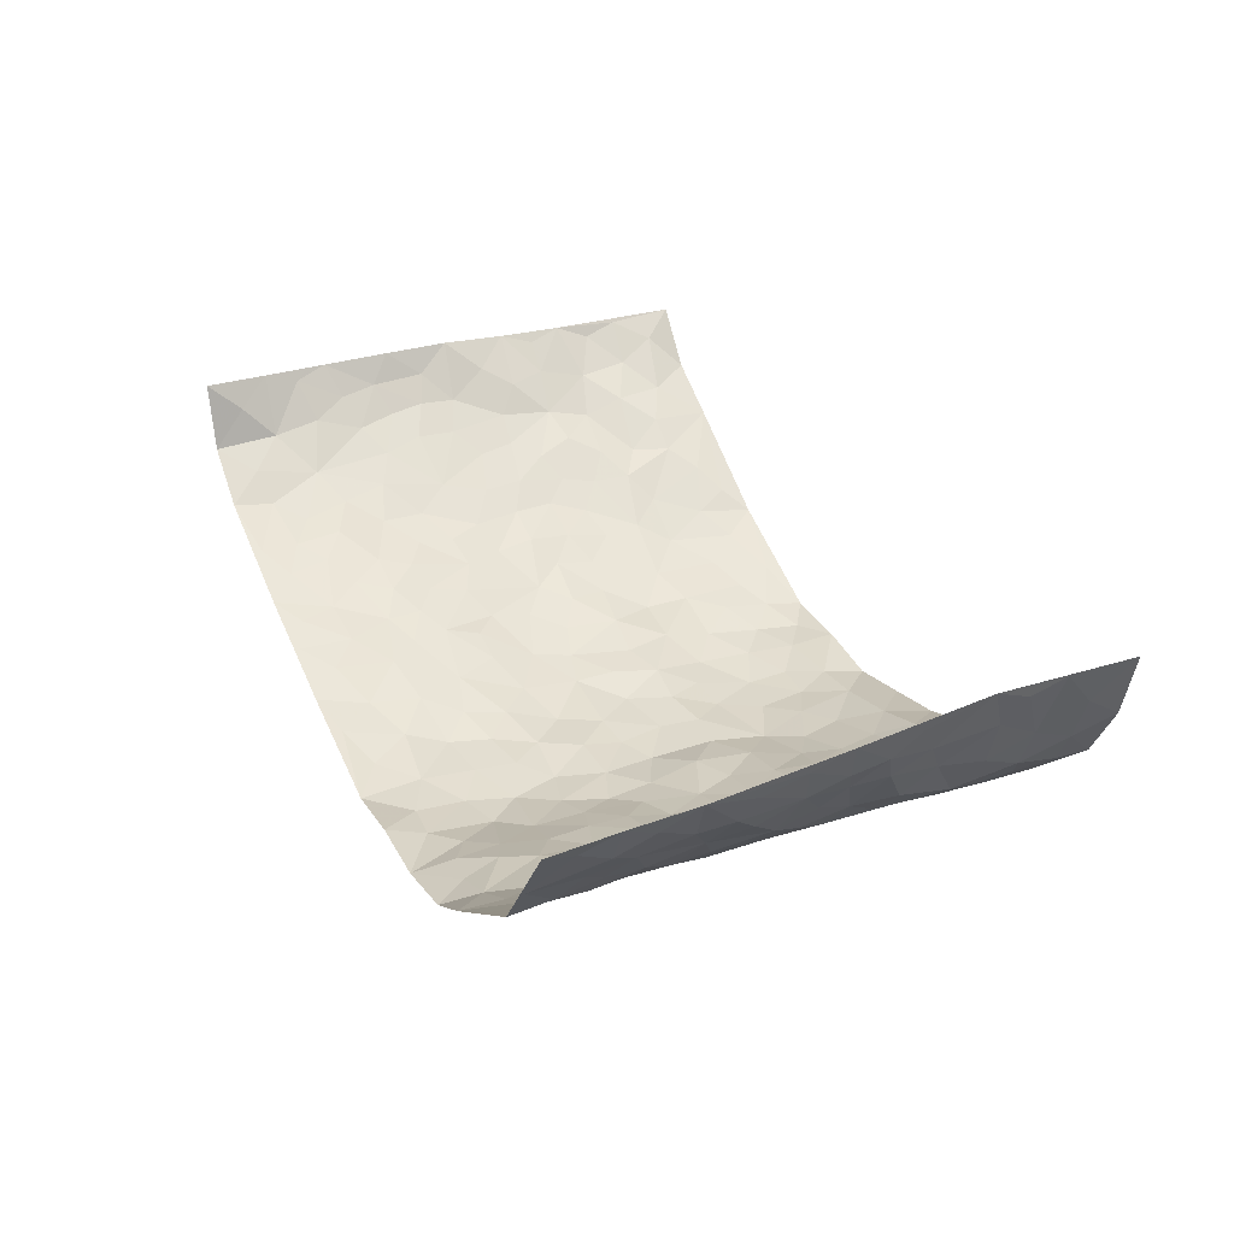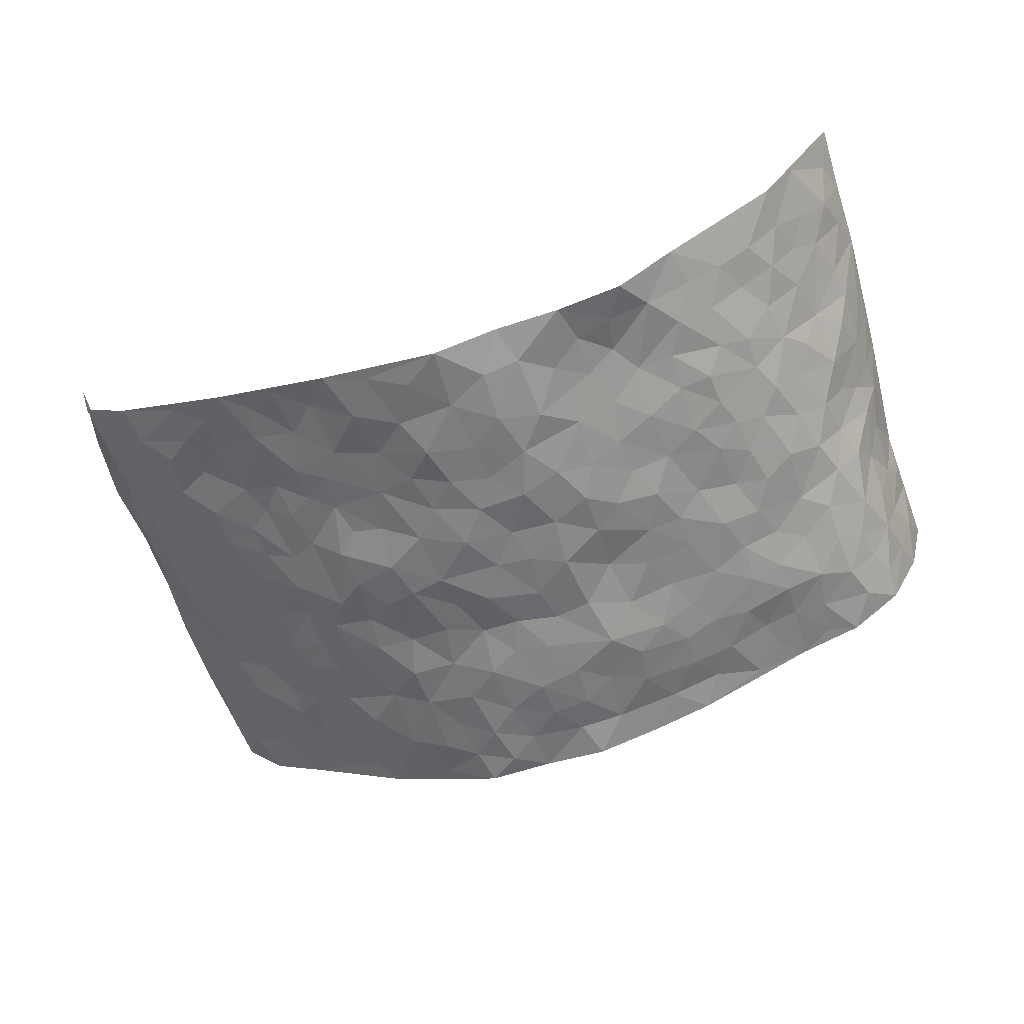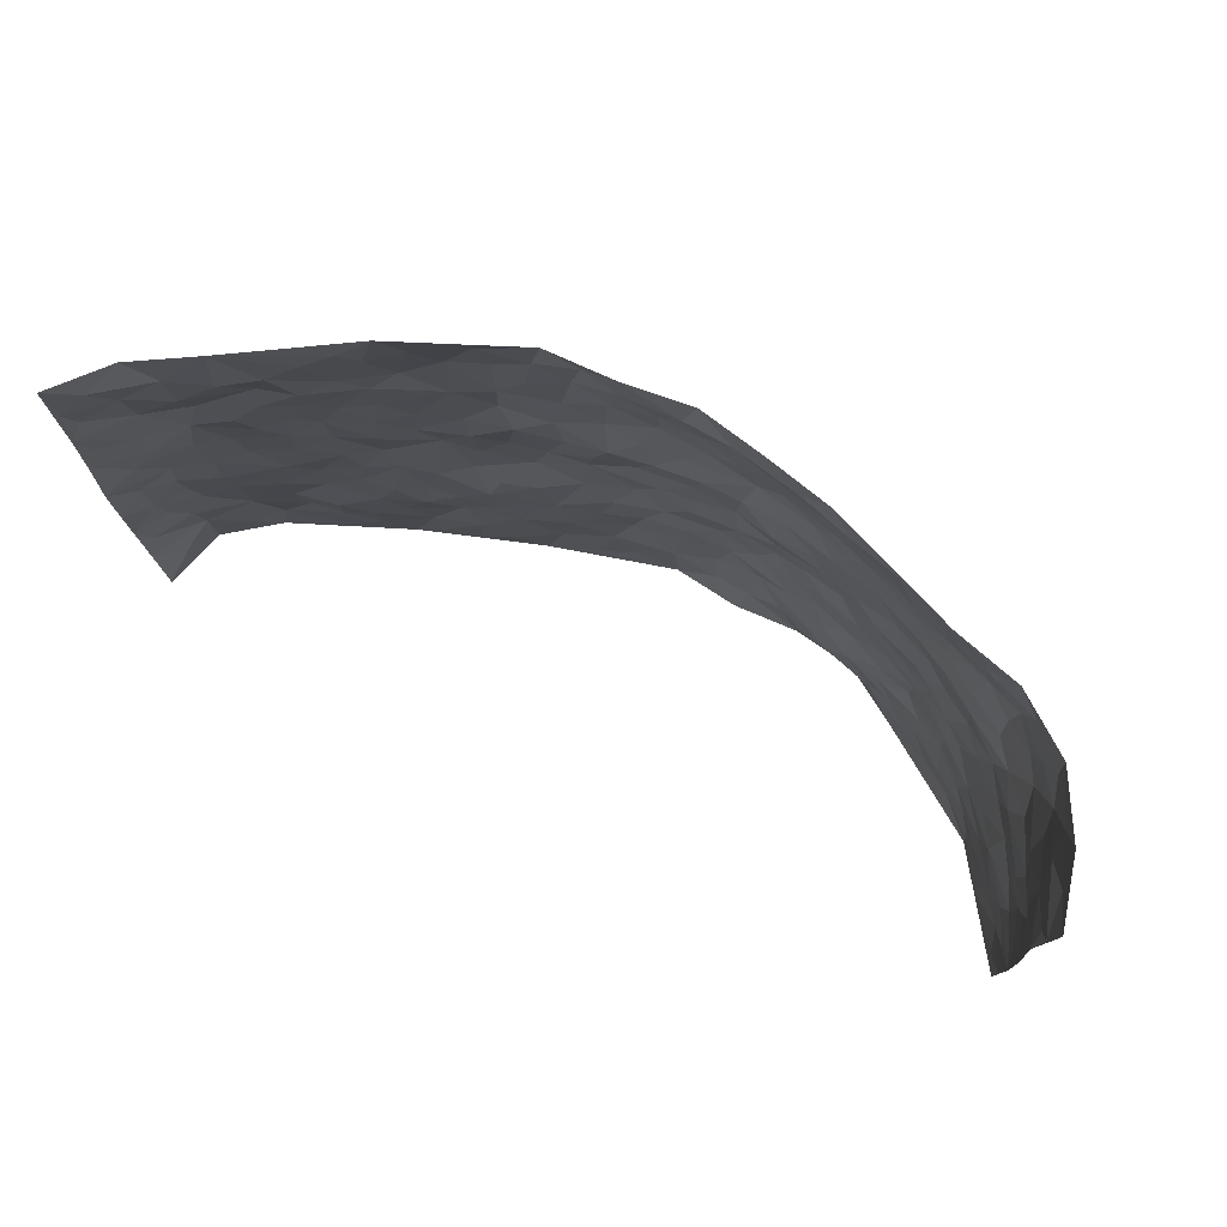
<metadata>
{"format":"obj","ext":"obj","renderer":"f3d","projection":"perspective","resolution":1024,"background":"white","views":[{"elev":30.6,"azim":65.1,"up":"+Z"},{"elev":-60.1,"azim":19.9,"up":"+Z"},{"elev":77.4,"azim":25.7,"up":"+Y"}]}
</metadata>
<code>
v -0.8296 0.01048 0.2816
v -0.8664 1.005 0.2492
v 0.8283 -0.005431 0.2855
v 0.7858 0.9907 0.322
v -0.7337 0.3988 0.1365
v -0.8604 0.5079 0.267
v -0.7852 0.3642 0.1713
v 0.002342 0.003465 -0.1465
v -0.863 0.2561 0.2659
v -0.8298 0.3441 0.219
v -0.6936 0.006392 0.0893
v -0.851 0.1317 0.2713
v -0.6656 0.298 0.085
v -0.7927 0.008312 0.1634
v -0.7735 0.295 0.1592
v -0.4666 0.006253 -0.005429
v -0.847 0.1938 0.2498
v -0.2788 0.1699 -0.06981
v -0.7198 0.3281 0.1225
v -0.7941 0.1272 0.168
v -0.8145 0.07138 0.2268
v -0.7412 0.06981 0.1273
v -0.6379 0.1321 0.05841
v -0.6855 0.0803 0.08062
v -0.7977 0.2133 0.1817
v -0.8226 0.2762 0.2091
v -0.7209 0.1827 0.1098
v -0.6529 0.215 0.07137
v -0.7893 0.4951 0.1742
v -0.8572 0.382 0.269
v -0.6767 1.001 0.09405
v -0.5071 0.2266 0.01453
v 0.2599 0.157 -0.1178
v -0.8699 0.7574 0.2507
v -0.3555 0.3944 -0.07026
v -0.7242 0.7585 0.1156
v -0.7285 0.8357 0.1367
v -0.5513 0.4463 0.0187
v -0.5701 0.6093 0.01944
v -0.4676 0.9999 -0.03308
v -0.8533 0.6947 0.2368
v -0.6206 0.5668 0.05605
v -0.3799 0.7544 -0.07692
v -0.4813 0.2839 0.003243
v -0.4344 0.229 -0.01267
v -0.4693 0.1665 -0.001977
v -0.4334 0.638 -0.0494
v -0.3548 0.5612 -0.07369
v 0.1708 0.475 -0.1455
v -0.3178 0.2239 -0.06044
v -0.2044 0.6113 -0.1184
v -0.3651 0.6304 -0.07727
v -0.2855 0.06132 -0.05995
v -0.5901 0.7144 0.03665
v -0.3755 0.1974 -0.03937
v -0.7878 0.6245 0.1837
v -0.03322 0.349 -0.1496
v 0.06253 0.3402 -0.1621
v 0.3021 0.4506 -0.1201
v -0.09153 0.5519 -0.1455
v -0.1597 0.5565 -0.1268
v 0.09704 0.6307 -0.1467
v -0.5991 0.3506 0.04049
v -0.696 0.5792 0.1019
v -0.853 0.8171 0.2272
v -0.5281 0.1335 0.0258
v -0.3498 0.01621 -0.04372
v -0.7338 0.4722 0.1326
v -0.5812 0.1765 0.04905
v -0.5815 0.02278 0.0426
v -0.2334 0.005528 -0.08296
v -0.5831 0.09301 0.04071
v -0.5185 0.05751 0.01706
v -0.4102 0.04172 -0.02337
v -0.4291 0.1083 -0.01969
v -0.8052 0.6927 0.1923
v -0.8628 0.881 0.244
v -0.6858 0.5142 0.09635
v 0.004582 0.9967 -0.148
v -0.7396 0.6813 0.1321
v -0.532 0.319 0.01719
v -0.4899 0.4642 -0.0148
v 0.01103 0.5715 -0.1506
v -0.04549 0.4829 -0.1476
v 0.008348 0.42 -0.1495
v -0.1185 0.1306 -0.1231
v -0.5427 0.6734 0.002865
v -0.8193 0.5697 0.2153
v -0.6765 0.6964 0.09849
v -0.4272 0.3001 -0.02544
v -0.5974 0.2718 0.04302
v -0.4813 0.6906 -0.02785
v -0.169 0.4857 -0.1337
v -0.2572 0.4364 -0.1122
v -0.6084 0.6532 0.04663
v -0.006889 0.1178 -0.1448
v -0.4021 0.512 -0.06018
v -0.3269 0.2909 -0.05995
v -0.2362 0.5044 -0.1199
v -0.175 0.3823 -0.1263
v -0.8686 0.6328 0.2558
v -0.6567 0.6277 0.08049
v -0.7488 0.5856 0.14
v -0.343 0.1137 -0.04314
v -0.4964 0.5359 -0.008596
v -0.6385 0.4106 0.07172
v -0.124 0.3252 -0.1314
v -0.1426 0.2511 -0.122
v -0.4951 0.6141 -0.01545
v 0.1146 0.7297 -0.153
v 0.0009207 0.216 -0.1491
v -0.06773 0.2745 -0.1425
v 0.01014 0.2896 -0.1497
v -0.4098 0.3663 -0.03738
v -0.1867 0.1863 -0.1006
v -0.6148 0.4919 0.05358
v -0.5275 0.385 0.01169
v -0.4683 0.395 -0.01526
v -0.301 0.5253 -0.09981
v -0.248 0.353 -0.09228
v -0.3454 0.4682 -0.0807
v -0.2166 0.2734 -0.09704
v -0.08689 0.4115 -0.1488
v -0.5645 0.5348 0.01983
v -0.08844 0.1996 -0.1405
v -0.2042 0.09605 -0.09717
v -0.379 0.2613 -0.03936
v -0.8319 0.4449 0.2228
v -0.7905 0.4275 0.1787
v 0.09786 0.4233 -0.1547
v 0.2122 0.2373 -0.1382
v 0.08803 0.5172 -0.1564
v 0.02403 0.4882 -0.1537
v 0.1727 0.3937 -0.1539
v 0.7116 0.4902 0.146
v 0.2254 0.4344 -0.1383
v 0.2692 0.313 -0.1236
v 0.1639 0.5671 -0.1303
v 0.1245 0.9977 -0.1236
v -0.285 0.6203 -0.09913
v 0.4152 0.876 -0.04327
v 0.4735 0.9931 -0.008348
v -0.2103 0.7808 -0.1285
v -0.05501 0.8638 -0.1486
v -0.3086 0.3512 -0.07294
v -0.4424 0.5676 -0.04181
v -0.07023 0.05477 -0.1338
v -0.1499 0.02525 -0.1066
v 0.126 0.002722 -0.1309
v 0.0174 0.8595 -0.1497
v -0.01265 0.6996 -0.1511
v 0.418 0.1945 -0.0754
v 0.3426 0.2882 -0.1055
v 0.5738 0.5225 0.0009819
v 0.5144 0.5441 -0.03007
v 0.4504 0.1331 -0.06708
v 0.5106 0.2247 -0.03473
v 0.4133 0.3598 -0.08212
v 0.02752 0.6412 -0.1447
v -0.05445 0.6273 -0.1402
v -0.1434 0.7293 -0.1416
v -0.0824 0.693 -0.1436
v -0.05734 0.7908 -0.1544
v -0.1304 0.6338 -0.1265
v 0.02529 0.7743 -0.1547
v 0.2444 0.9956 -0.09615
v -0.01512 0.9254 -0.1411
v -0.2633 0.8465 -0.114
v -0.1965 0.8801 -0.137
v -0.309 0.7813 -0.1016
v -0.2416 0.9986 -0.1305
v -0.2219 0.6968 -0.116
v -0.3118 0.7002 -0.104
v -0.1371 0.8295 -0.1433
v -0.1171 0.9983 -0.1336
v 0.2228 0.7452 -0.1284
v 0.1775 0.667 -0.1325
v 0.3292 0.5936 -0.1018
v 0.2657 0.5225 -0.123
v 0.2687 0.6648 -0.1124
v 0.4222 0.7422 -0.06568
v 0.3558 0.6814 -0.0891
v 0.288 0.732 -0.107
v 0.07146 0.9278 -0.1352
v 0.08312 0.8223 -0.1443
v 0.1495 0.8576 -0.1344
v 0.2516 0.8722 -0.1072
v 0.3228 0.7918 -0.0952
v 0.2366 0.5952 -0.1242
v -0.7977 0.8733 0.1816
v -0.6359 0.8209 0.06435
v -0.7907 0.7811 0.1719
v -0.7837 1.002 0.1564
v -0.8237 0.9457 0.2115
v -0.7391 0.9252 0.1392
v -0.671 0.8889 0.1029
v -0.5635 0.9318 0.03308
v -0.6121 0.8889 0.06284
v -0.6381 0.7505 0.07352
v -0.5323 0.8173 0.0003724
v -0.582 0.7847 0.03802
v -0.4879 0.9026 -0.02368
v -0.383 0.8791 -0.08314
v -0.513 0.9621 5.577e-05
v -0.4513 0.8174 -0.0532
v -0.4278 0.9375 -0.05704
v -0.3362 0.9737 -0.09307
v -0.4912 0.763 -0.02542
v -0.3138 0.9021 -0.1038
v -0.254 0.9308 -0.1227
v 0.1619 0.7849 -0.1416
v 0.2579 0.8033 -0.1144
v 0.1886 0.9317 -0.1115
v 0.3912 0.8105 -0.07133
v 0.3348 0.8781 -0.07938
v 0.3723 0.9783 -0.04845
v 0.285 0.9343 -0.08221
v 0.4301 0.9435 -0.03115
v 0.3793 0.4918 -0.08473
v 0.3286 0.5277 -0.1057
v 0.4763 0.6019 -0.04468
v 0.428 0.6625 -0.06276
v 0.4059 0.5861 -0.07914
v 0.3502 0.1889 -0.09128
v 0.4761 0.3323 -0.05635
v 0.4525 0.5202 -0.05261
v 0.3481 0.3868 -0.1011
v -0.1205 0.9144 -0.1392
v -0.1796 0.9582 -0.1381
v 0.3174 0.1322 -0.09835
v 0.5812 0.0112 0.01617
v 0.2058 0.3332 -0.1426
v 0.2741 0.3845 -0.1218
v 0.5639 0.2439 -0.004567
v 0.6925 0.9907 0.09571
v 0.8215 0.2424 0.2959
v 0.4852 0.8091 -0.03571
v 0.6698 0.4817 0.08466
v 0.4813 0.7438 -0.03855
v 0.8046 0.4907 0.3092
v 0.6313 0.2893 0.05002
v 0.5002 0.4655 -0.03778
v 0.7034 0.3062 0.1332
v 0.5458 0.4123 -0.01362
v 0.4771 -0.001135 -0.05139
v 0.09438 0.2519 -0.1594
v 0.492 0.07393 -0.04219
v 0.1399 0.3192 -0.1568
v 0.4144 0.2648 -0.07929
v 0.7665 0.2585 0.2056
v 0.6121 0.4574 0.03238
v 0.5552 0.0786 -0.004739
v 0.4458 0.4241 -0.0665
v 0.5861 0.3678 0.008074
v 0.2873 0.232 -0.1135
v 0.4737 0.269 -0.06002
v 0.2648 0.07792 -0.1197
v 0.3713 0.00497 -0.1166
v 0.2497 0.002524 -0.137
v 0.2038 0.1143 -0.1372
v 0.07143 0.1691 -0.1565
v 0.1496 0.1893 -0.1551
v 0.5827 0.1438 0.01764
v 0.7114 0.4176 0.1268
v 0.6875 0.2166 0.1062
v 0.6169 0.07719 0.03524
v 0.6322 0.3798 0.05067
v 0.6677 0.3342 0.08432
v 0.7759 0.3191 0.2152
v 0.6839 0.561 0.1097
v 0.6501 0.142 0.06152
v 0.6966 0.1454 0.1169
v 0.7507 0.3611 0.1772
v 0.8017 0.3417 0.2666
v 0.7723 0.4312 0.22
v 0.562 0.3093 -0.003345
v 0.7346 0.1009 0.1591
v 0.3328 0.06409 -0.1105
v 0.4082 0.06874 -0.0865
v 0.07459 0.07717 -0.1479
v 0.1463 0.07142 -0.1457
v 0.7816 0.7394 0.3206
v 0.6792 0.07529 0.08836
v 0.6195 0.2114 0.0415
v 0.8044 0.4162 0.2879
v 0.7779 0.5012 0.2419
v 0.724 0.2449 0.1552
v 0.5175 0.1452 -0.02863
v 0.6842 -0.002041 0.08503
v 0.4947 0.3916 -0.04366
v 0.8035 0.05701 0.2559
v 0.8233 0.1184 0.2911
v 0.7456 0.1745 0.1772
v 0.7859 0.1183 0.2197
v 0.74 0.004228 0.1634
v 0.8034 0.1813 0.2564
v 0.6331 0.5501 0.04817
v 0.6545 0.6267 0.06592
v 0.564 0.6321 0.009201
v 0.7297 0.6831 0.1766
v 0.6123 0.766 0.02545
v 0.7874 0.6154 0.2941
v 0.7058 0.6341 0.1225
v 0.7498 0.5872 0.1987
v 0.6891 0.7369 0.09311
v 0.7414 0.5229 0.1931
v 0.7791 0.5658 0.253
v 0.7598 0.6504 0.2354
v 0.6156 0.687 0.03317
v 0.549 0.7201 9.743e-05
v 0.4972 0.6716 -0.02538
v 0.7451 0.8437 0.2012
v 0.6736 0.8645 0.08056
v 0.7298 0.7683 0.1618
v 0.7576 0.7687 0.2432
v 0.7199 0.8365 0.132
v 0.7831 0.8651 0.3184
v 0.6612 0.7962 0.06608
v 0.7787 0.8017 0.2968
v 0.6963 0.9241 0.1014
v 0.7532 0.9907 0.2018
v 0.5925 0.9931 0.02375
v 0.7379 0.9179 0.1698
v 0.769 0.9199 0.2517
v 0.6383 0.9288 0.04457
v 0.5425 0.8967 9.515e-06
v 0.481 0.8773 -0.02267
v 0.5336 0.9645 0.005838
v 0.5585 0.8175 -0.004819
v 0.618 0.8553 0.02746
f 29 6 128
f 12 21 20
f 26 10 9
f 55 45 46
f 27 19 15
f 26 9 17
f 101 6 88
f 12 1 21
f 7 15 19
f 125 86 96
f 84 123 85
f 129 29 128
f 25 27 15
f 12 20 17
f 73 75 66
f 22 14 11
f 26 17 25
f 9 12 17
f 25 15 26
f 5 129 7
f 52 146 48
f 55 18 50
f 7 19 5
f 20 27 25
f 124 82 105
f 41 76 34
f 20 14 22
f 14 20 21
f 14 21 1
f 24 22 11
f 24 27 22
f 72 66 69
f 69 32 91
f 70 24 11
f 24 23 27
f 17 20 25
f 27 20 22
f 10 15 7
f 10 26 15
f 23 28 27
f 27 13 19
f 28 23 69
f 13 27 28
f 119 121 94
f 10 7 129
f 6 30 128
f 9 10 30
f 36 192 80
f 80 102 89
f 118 81 44
f 64 103 78
f 115 126 86
f 45 32 46
f 91 63 13
f 129 68 29
f 95 87 54
f 95 54 199
f 202 40 204
f 82 97 105
f 29 88 6
f 18 55 104
f 148 126 71
f 38 82 124
f 50 18 122
f 117 82 38
f 5 19 106
f 82 117 118
f 80 64 102
f 127 45 55
f 194 77 190
f 98 35 114
f 39 124 105
f 127 50 98
f 106 19 13
f 66 75 46
f 39 95 42
f 63 117 38
f 95 89 102
f 101 56 76
f 51 140 99
f 18 53 126
f 62 83 132
f 45 127 90
f 112 113 57
f 103 29 68
f 130 85 58
f 109 39 105
f 35 94 121
f 113 246 58
f 151 165 163
f 120 100 94
f 114 127 98
f 192 190 65
f 95 39 87
f 36 191 37
f 67 104 74
f 56 101 88
f 13 63 106
f 192 34 76
f 268 241 243
f 108 115 125
f 93 84 60
f 133 84 85
f 156 288 157
f 101 76 41
f 80 103 64
f 105 97 146
f 99 61 51
f 92 109 47
f 125 96 111
f 158 227 153
f 75 104 55
f 69 66 32
f 81 91 32
f 106 78 68
f 42 64 78
f 77 34 65
f 24 70 72
f 75 73 16
f 16 71 67
f 2 34 77
f 13 28 91
f 103 56 88
f 56 80 76
f 72 69 23
f 11 16 70
f 16 73 70
f 16 67 74
f 115 18 126
f 24 72 23
f 73 72 70
f 16 74 75
f 72 73 66
f 32 45 44
f 84 83 60
f 66 46 32
f 78 106 116
f 117 63 81
f 67 53 104
f 103 68 78
f 69 91 28
f 36 80 89
f 106 38 116
f 106 68 5
f 81 118 117
f 62 132 138
f 32 44 81
f 53 67 71
f 57 58 85
f 123 100 107
f 93 60 61
f 33 230 224
f 8 96 147
f 132 133 130
f 140 48 119
f 93 100 123
f 122 98 50
f 164 60 160
f 53 71 126
f 125 112 108
f 193 194 195
f 75 55 46
f 63 91 81
f 56 103 80
f 196 198 31
f 18 104 53
f 121 48 97
f 38 106 63
f 118 97 82
f 97 35 121
f 51 172 140
f 130 134 49
f 87 39 109
f 288 252 263
f 97 114 35
f 47 43 92
f 57 113 58
f 248 130 58
f 34 101 41
f 114 90 127
f 116 124 42
f 145 94 35
f 118 114 97
f 167 79 175
f 98 145 35
f 85 123 57
f 43 47 52
f 199 36 89
f 42 78 116
f 159 83 62
f 88 29 103
f 74 104 75
f 118 44 90
f 173 140 172
f 42 95 102
f 190 192 37
f 65 190 77
f 89 95 199
f 125 111 112
f 92 87 109
f 18 115 122
f 177 180 176
f 112 57 107
f 109 105 146
f 93 94 100
f 285 286 275
f 96 86 147
f 137 232 131
f 57 123 107
f 87 92 208
f 49 134 136
f 132 130 49
f 161 164 162
f 50 127 55
f 122 108 107
f 122 107 100
f 48 140 52
f 118 90 114
f 99 119 94
f 123 84 93
f 36 37 192
f 48 121 119
f 120 122 100
f 39 42 124
f 38 124 116
f 248 58 246
f 44 45 90
f 98 122 120
f 146 52 47
f 94 93 99
f 168 209 170
f 212 183 188
f 202 197 200
f 42 102 64
f 107 108 112
f 99 93 61
f 8 280 96
f 112 111 113
f 125 115 86
f 115 108 122
f 128 30 10
f 5 68 129
f 10 129 128
f 132 49 138
f 83 84 133
f 130 133 85
f 83 133 132
f 248 134 130
f 156 152 224
f 151 110 165
f 212 186 211
f 153 224 249
f 254 251 244
f 246 261 262
f 225 158 249
f 49 136 179
f 185 184 150
f 214 188 181
f 181 188 182
f 161 163 174
f 143 170 172
f 110 211 185
f 184 79 167
f 174 228 169
f 62 110 159
f 163 150 144
f 210 169 229
f 170 143 168
f 176 211 110
f 98 120 145
f 94 145 120
f 48 146 97
f 109 146 47
f 148 86 126
f 147 86 148
f 71 8 148
f 8 147 148
f 244 276 254
f 232 136 134
f 174 143 161
f 60 83 160
f 163 162 151
f 159 160 83
f 261 281 262
f 259 281 149
f 219 220 59
f 246 113 111
f 33 255 131
f 157 256 152
f 137 255 153
f 230 278 279
f 262 260 33
f 154 155 242
f 131 255 137
f 248 131 232
f 281 280 149
f 259 258 278
f 220 179 59
f 159 151 160
f 162 160 151
f 164 61 60
f 228 174 144
f 144 174 163
f 159 110 151
f 161 172 164
f 186 184 185
f 161 162 163
f 61 164 51
f 160 162 164
f 187 217 213
f 150 163 165
f 205 202 200
f 79 184 139
f 170 43 173
f 174 169 143
f 161 143 172
f 167 144 150
f 176 180 183
f 172 170 173
f 223 226 221
f 185 150 165
f 99 140 119
f 207 206 203
f 172 51 164
f 43 52 173
f 173 52 140
f 167 175 228
f 228 229 169
f 210 168 169
f 177 110 62
f 189 138 179
f 62 138 177
f 136 232 233
f 181 182 222
f 150 184 167
f 178 180 189
f 49 179 138
f 177 138 189
f 180 178 182
f 178 179 220
f 307 308 304
f 222 223 221
f 215 187 188
f 176 183 212
f 187 213 186
f 214 215 188
f 185 211 186
f 237 181 239
f 182 188 183
f 110 185 165
f 216 215 141
f 211 176 212
f 182 183 180
f 176 110 177
f 213 184 186
f 178 189 179
f 177 189 180
f 195 190 37
f 197 198 200
f 195 194 190
f 34 192 65
f 80 192 76
f 37 196 195
f 194 2 77
f 193 2 194
f 196 37 191
f 31 193 195
f 198 196 191
f 31 195 196
f 199 201 191
f 197 204 31
f 198 191 201
f 31 198 197
f 201 199 54
f 36 199 191
f 54 208 201
f 208 43 205
f 208 54 87
f 198 201 200
f 206 205 203
f 43 170 203
f 210 207 209
f 40 202 206
f 31 204 40
f 197 202 204
f 208 205 200
f 43 203 205
f 205 206 202
f 203 209 207
f 171 40 207
f 40 206 207
f 208 200 201
f 43 208 92
f 170 209 203
f 168 143 169
f 207 210 171
f 168 210 209
f 188 187 212
f 212 187 186
f 166 139 213
f 184 213 139
f 237 214 181
f 215 214 141
f 216 141 218
f 213 217 166
f 142 166 216
f 217 216 166
f 187 215 217
f 216 217 215
f 237 141 214
f 142 216 218
f 223 222 182
f 179 136 59
f 223 220 219
f 267 238 251
f 237 327 141
f 223 182 178
f 158 290 253
f 220 223 178
f 59 233 227
f 233 59 136
f 248 246 131
f 153 249 158
f 251 254 267
f 223 219 226
f 111 261 246
f 297 251 238
f 276 256 157
f 167 228 144
f 229 228 175
f 175 171 229
f 229 171 210
f 260 257 33
f 265 271 272
f 266 289 283
f 269 243 250
f 249 224 152
f 266 283 271
f 227 233 137
f 253 227 158
f 325 313 320
f 135 264 275
f 310 329 239
f 270 298 297
f 249 256 225
f 275 273 269
f 311 222 221
f 155 154 299
f 234 276 157
f 310 311 299
f 222 239 181
f 221 226 155
f 266 263 252
f 242 290 244
f 264 273 275
f 273 264 243
f 242 244 154
f 276 290 225
f 288 234 157
f 240 282 302
f 275 286 306
f 225 290 158
f 234 263 284
f 241 254 276
f 233 232 137
f 137 153 227
f 264 135 238
f 244 251 154
f 260 259 257
f 227 253 219
f 33 224 255
f 154 297 299
f 240 302 307
f 297 154 251
f 264 268 243
f 253 226 219
f 271 284 263
f 277 294 293
f 290 242 253
f 241 234 284
f 59 227 219
f 242 155 226
f 252 245 231
f 157 152 156
f 257 230 33
f 152 256 249
f 278 230 257
f 262 33 131
f 224 153 255
f 259 278 257
f 134 248 232
f 230 279 224
f 96 261 111
f 261 96 280
f 280 281 261
f 246 262 131
f 252 247 245
f 268 267 241
f 283 277 272
f 288 247 252
f 275 274 285
f 295 291 294
f 267 268 264
f 263 234 288
f 309 310 299
f 290 276 244
f 283 272 271
f 267 254 241
f 265 243 241
f 236 240 285
f 297 238 270
f 303 305 298
f 241 276 234
f 221 155 299
f 272 277 293
f 250 243 287
f 286 285 240
f 284 271 265
f 271 263 266
f 295 3 291
f 225 256 276
f 241 284 265
f 289 266 231
f 3 292 291
f 321 235 323
f 293 294 296
f 279 278 258
f 245 279 258
f 279 156 224
f 260 281 259
f 280 8 149
f 262 281 260
f 231 266 252
f 267 264 238
f 306 304 270
f 283 289 295
f 243 269 273
f 236 269 250
f 294 292 296
f 274 236 285
f 269 274 275
f 250 287 293
f 245 289 231
f 236 274 269
f 156 279 247
f 242 226 253
f 247 279 245
f 243 265 287
f 288 156 247
f 265 272 293
f 296 292 236
f 293 287 265
f 295 294 277
f 277 283 295
f 236 250 296
f 289 3 295
f 292 294 291
f 293 296 250
f 300 304 308
f 325 320 235
f 329 330 326
f 270 304 303
f 270 303 298
f 309 305 301
f 135 306 270
f 299 297 298
f 298 309 299
f 238 135 270
f 300 314 305
f 303 300 305
f 304 306 307
f 300 303 304
f 282 319 315
f 322 325 235
f 275 306 135
f 307 306 286
f 240 307 286
f 308 307 302
f 302 282 308
f 308 282 315
f 305 309 298
f 310 309 301
f 310 301 329
f 310 239 311
f 222 311 239
f 299 311 221
f 319 312 315
f 312 323 316
f 301 305 318
f 305 314 316
f 300 308 315
f 316 314 312
f 312 314 315
f 315 314 300
f 323 312 324
f 316 313 318
f 282 4 317
f 330 313 325
f 4 321 324
f 235 320 323
f 282 317 319
f 312 319 317
f 326 325 322
f 316 320 313
f 316 318 305
f 142 218 327
f 327 218 141
f 316 323 320
f 324 312 317
f 4 324 317
f 321 323 324
f 318 313 330
f 328 326 322
f 326 327 329
f 329 327 237
f 326 328 327
f 322 142 328
f 327 328 142
f 329 237 239
f 301 318 330
f 326 330 325
f 330 329 301

</code>
